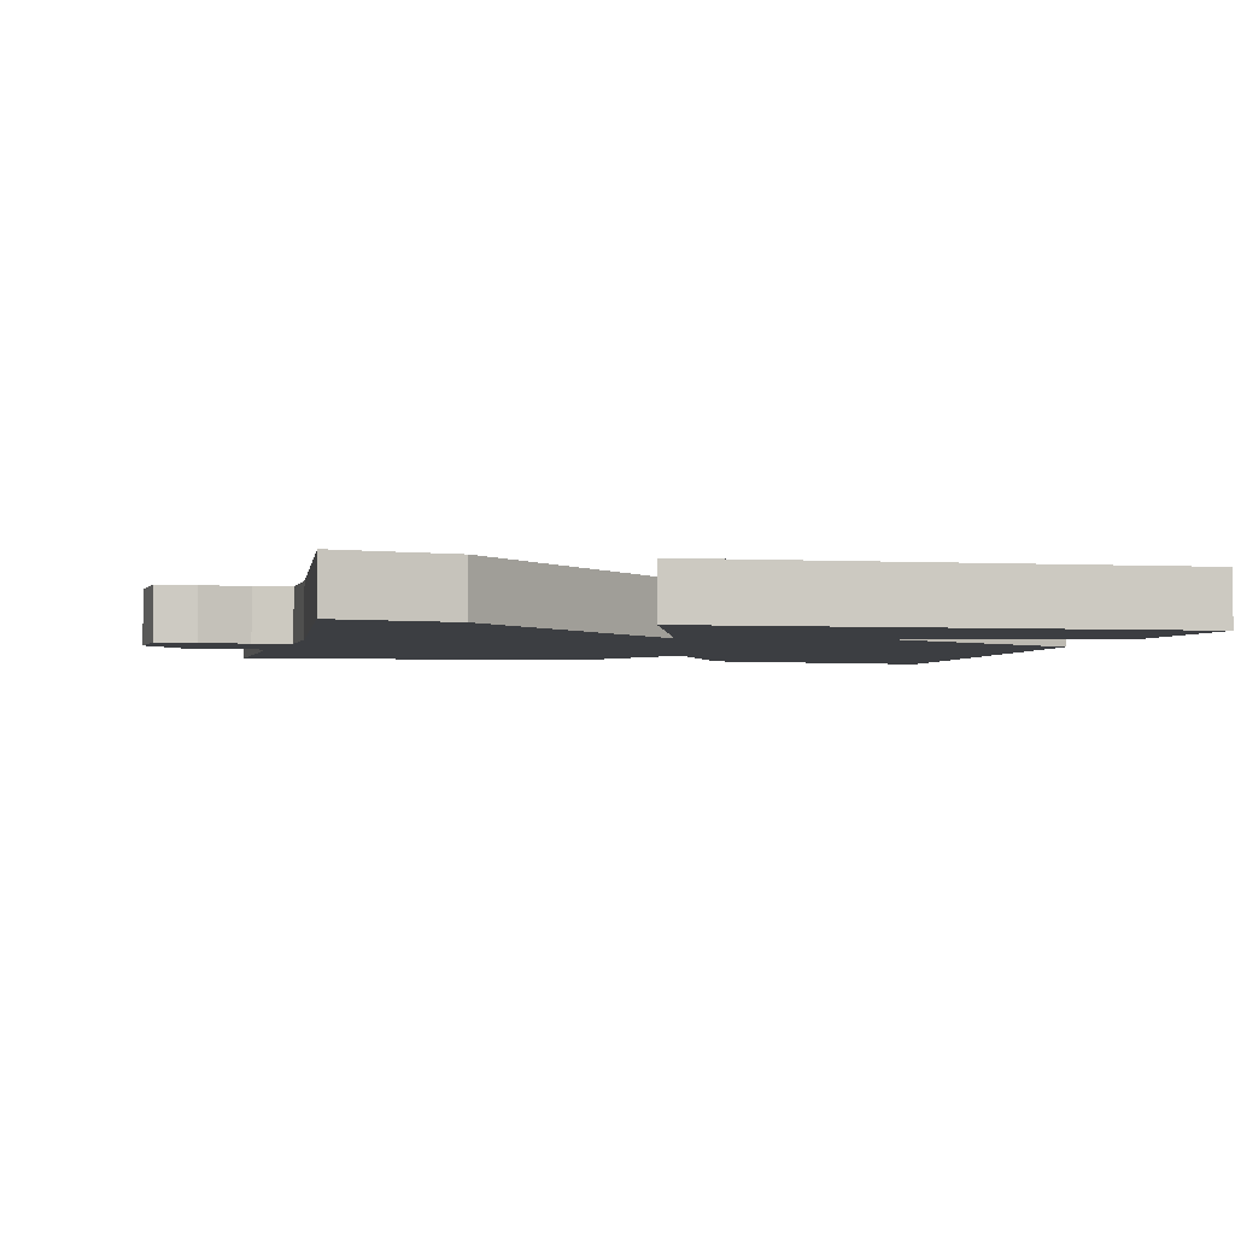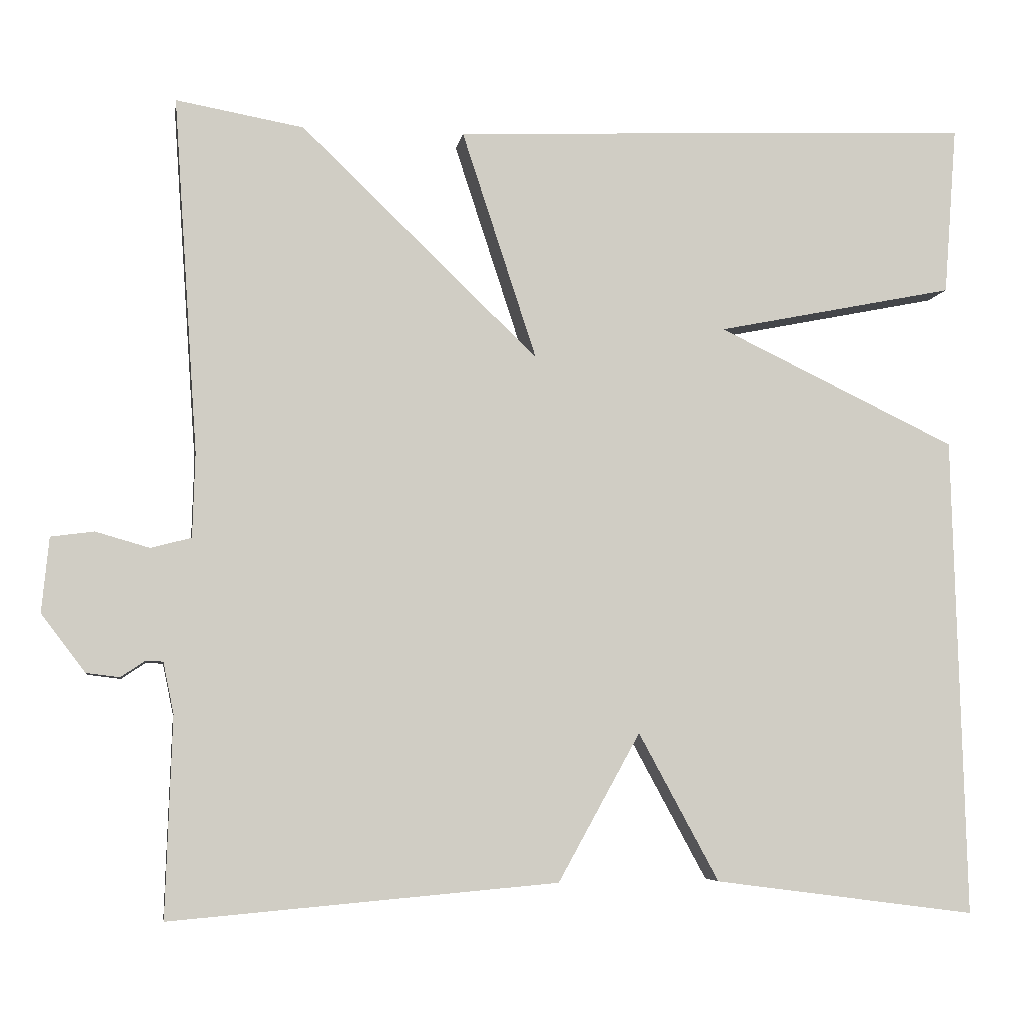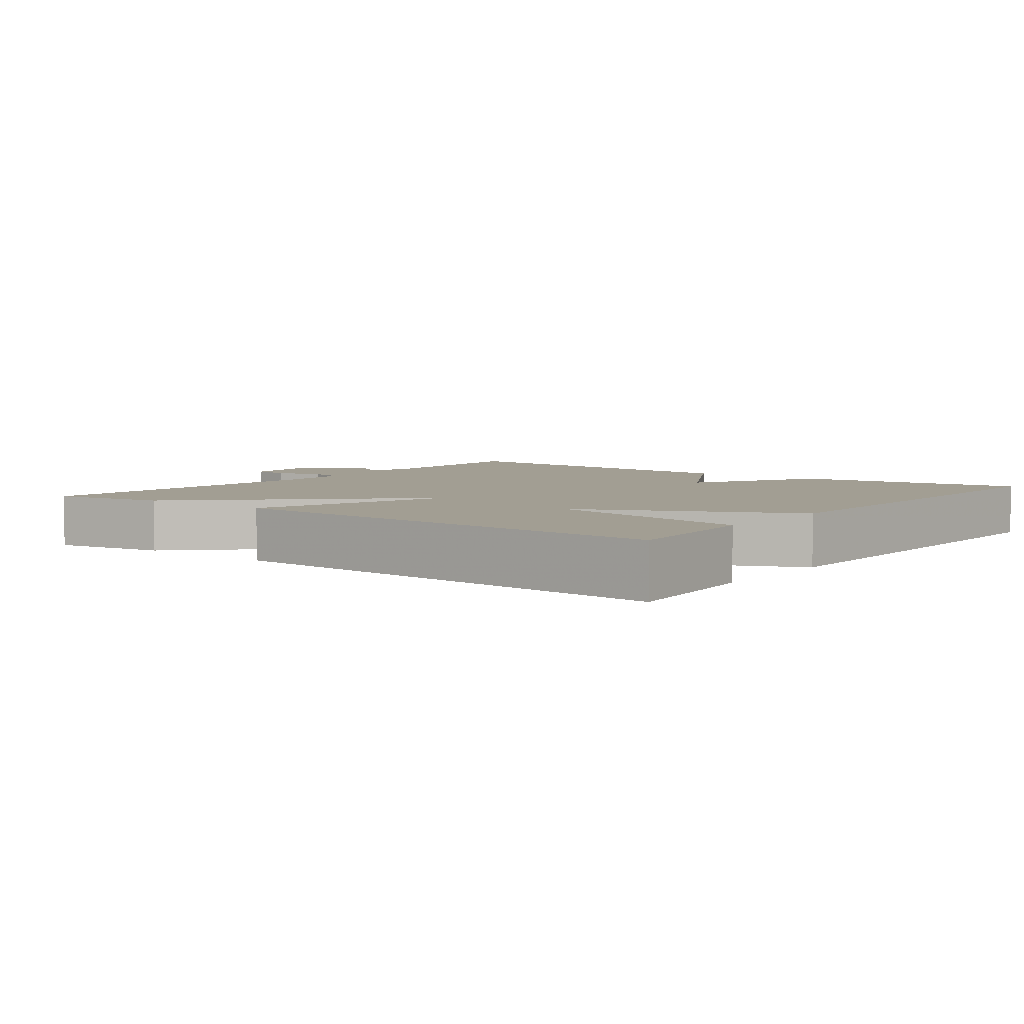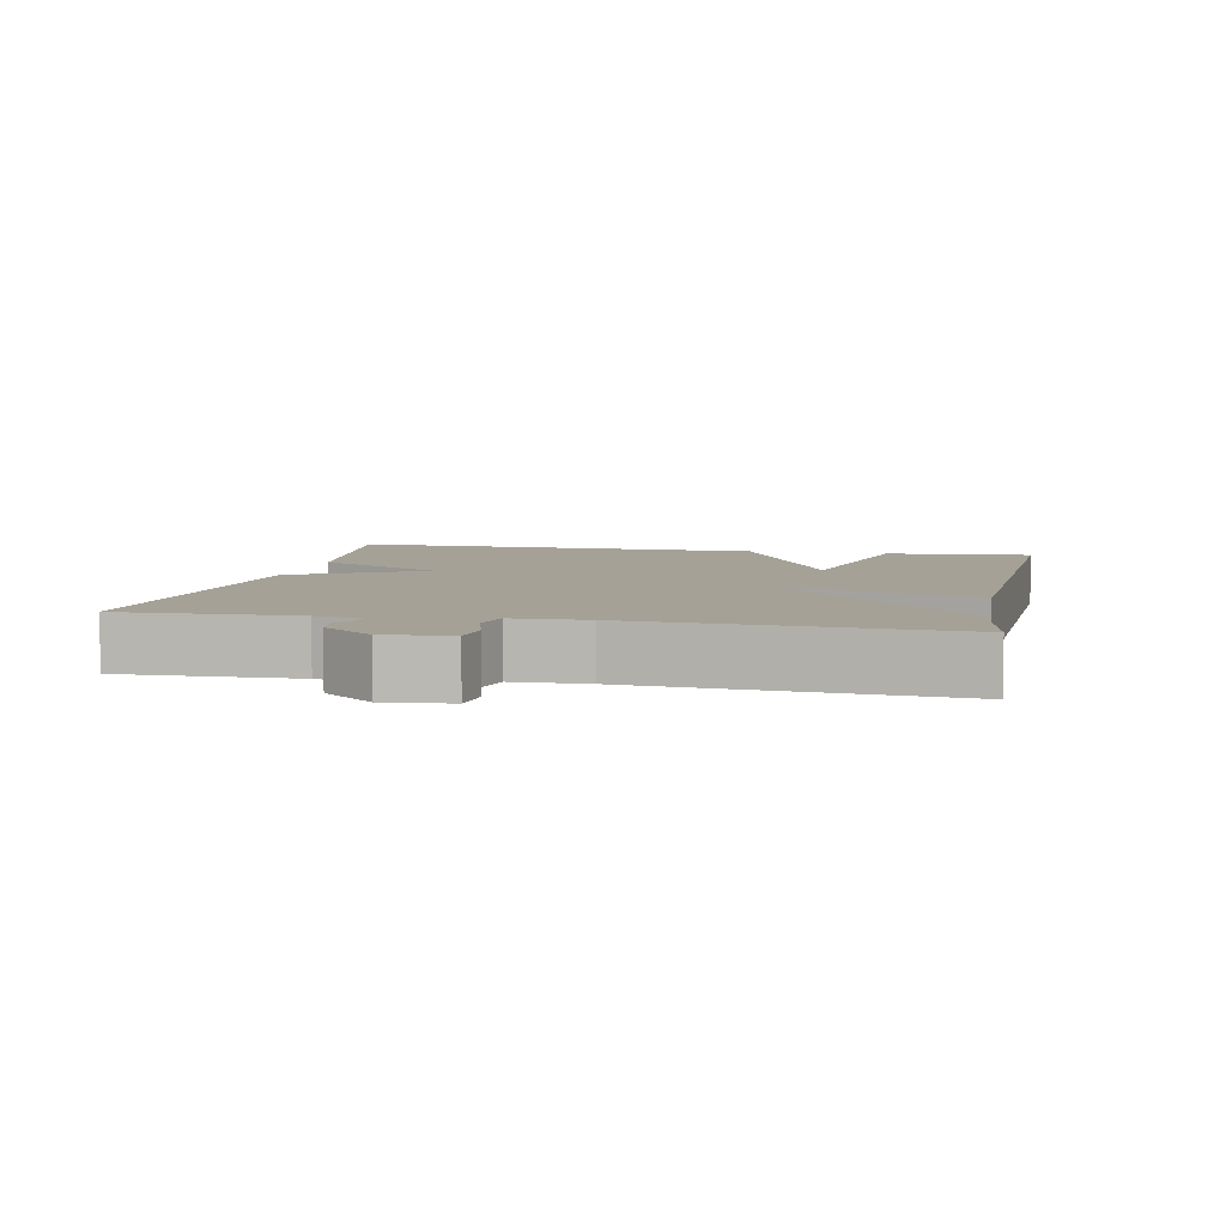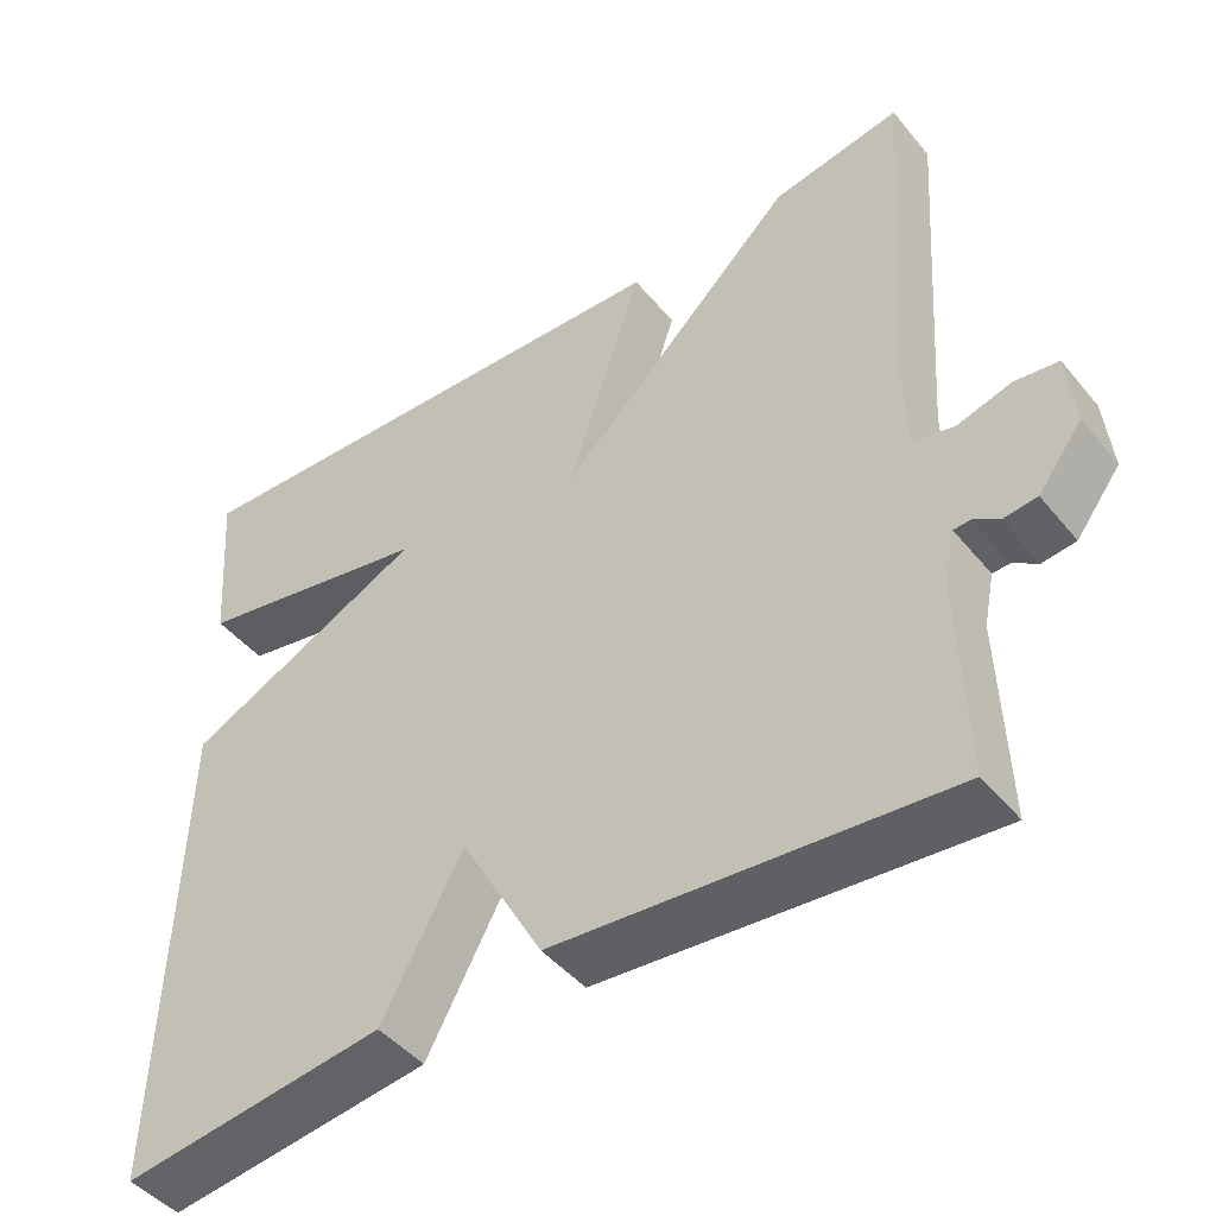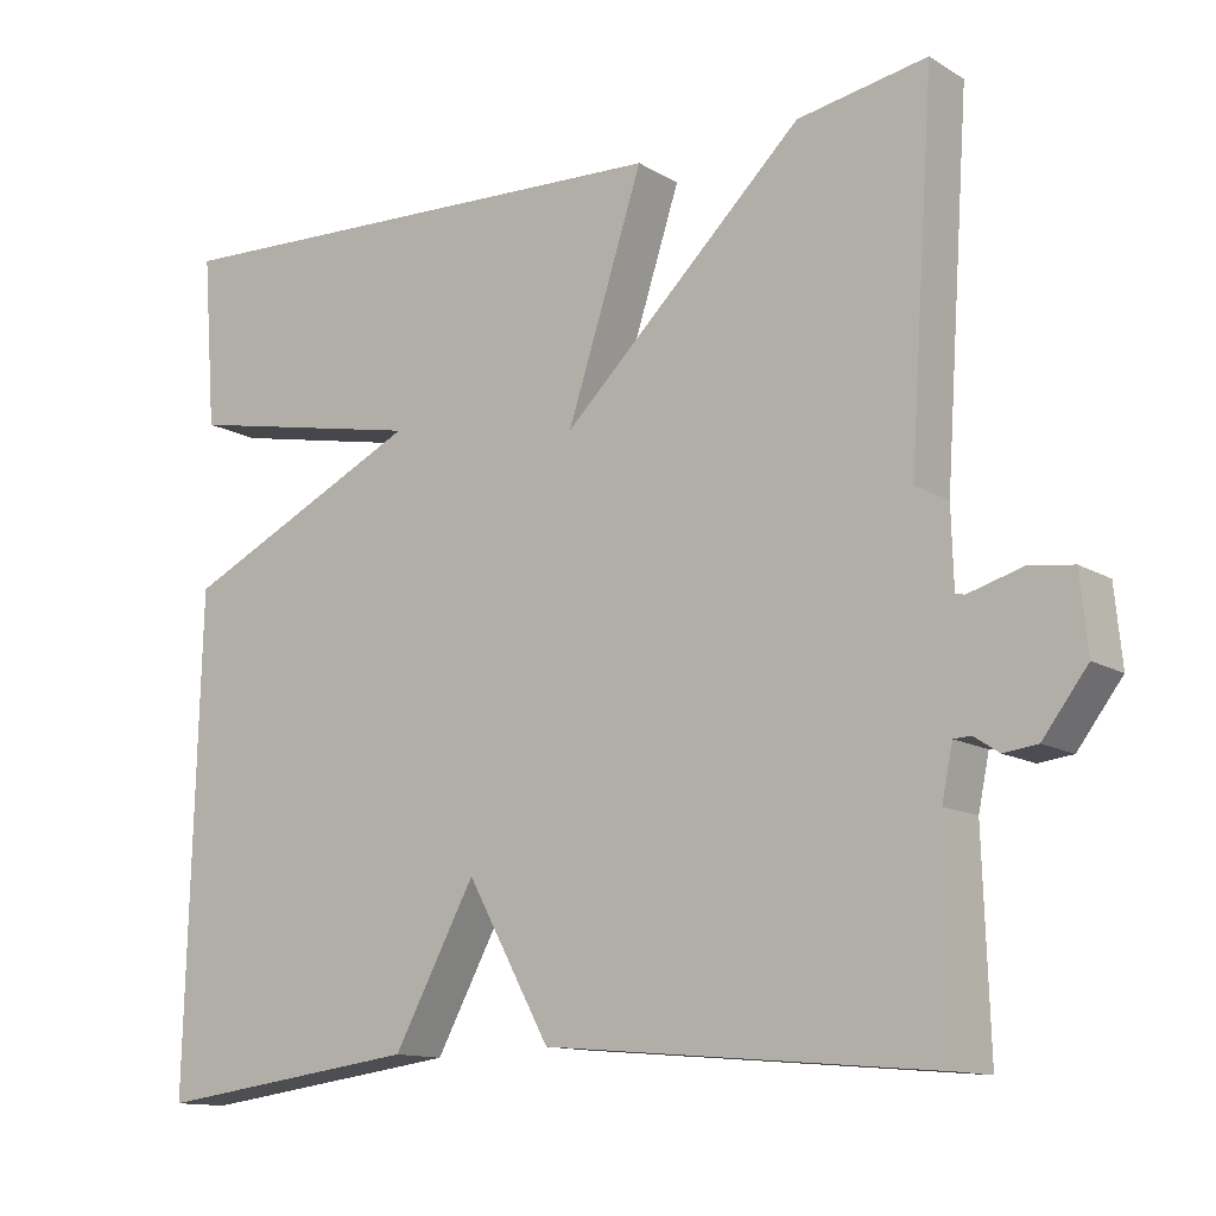
<metadata>
{"format":"obj","ext":"obj","renderer":"f3d","projection":"perspective","resolution":1024,"background":"white","views":[{"elev":-3.3,"azim":-13.1,"up":"+Y"},{"elev":-5.8,"azim":-8.8,"up":"+Z"},{"elev":5.1,"azim":37.4,"up":"+Y"},{"elev":6.1,"azim":-78.4,"up":"+Y"},{"elev":-45.9,"azim":-143.0,"up":"+Z"},{"elev":-12.8,"azim":-143.4,"up":"+Z"}]}
</metadata>
<code>
v -0.5 0.07 0.5
v -0.343 0.07 0.472
v -0.051 0.07 0.191
v -0.143 0.07 0.472
v 0.5 0.07 0.5
v 0.484 0.07 0.292
v 0.19 0.07 0.233
v 0.484 0.07 0.092
v 0.5 0.07 -0.5
v 0.177 0.07 -0.458
v 0.078 0.07 -0.276
v -0.023 0.07 -0.458
v -0.5 0.07 -0.5
v -0.492 0.07 -0.254
v -0.505 0.07 -0.191
v -0.526 0.07 -0.19
v -0.556 0.07 -0.21
v -0.597 0.07 -0.205
v -0.651 0.07 -0.134
v -0.642 0.07 -0.042
v -0.589 0.07 -0.035
v -0.523 0.07 -0.054
v -0.473 0.07 -0.041
v -0.47 0.07 0.062
v -0.5 0 0.5
v -0.343 0 0.472
v -0.051 0 0.191
v -0.143 0 0.472
v 0.5 0 0.5
v 0.484 0 0.292
v 0.19 0 0.233
v 0.484 0 0.092
v 0.5 0 -0.5
v 0.177 0 -0.458
v 0.078 0 -0.276
v -0.023 0 -0.458
v -0.5 0 -0.5
v -0.492 0 -0.254
v -0.505 0 -0.191
v -0.526 0 -0.19
v -0.556 0 -0.21
v -0.597 0 -0.205
v -0.651 0 -0.134
v -0.642 0 -0.042
v -0.589 0 -0.035
v -0.523 0 -0.054
v -0.473 0 -0.041
v -0.47 0 0.062
f 20 21 22
f 19 20 22
f 18 19 22
f 17 18 22
f 16 17 22
f 15 16 22 23
f 14 15 23
f 13 14 23
f 12 13 23
f 11 12 23
f 9 10 11
f 8 9 11
f 7 8 11
f 7 11 23 24
f 5 6 7
f 4 5 7
f 3 4 7
f 24 1 2 3
f 3 7 24
f 46 45 44
f 46 44 43
f 46 43 42
f 46 42 41
f 46 41 40
f 47 46 40 39
f 47 39 38
f 47 38 37
f 47 37 36
f 47 36 35
f 35 34 33
f 35 33 32
f 35 32 31
f 48 47 35 31
f 31 30 29
f 31 29 28
f 31 28 27
f 27 26 25 48
f 48 31 27
f 1 25 26 2
f 2 26 27 3
f 3 27 28 4
f 4 28 29 5
f 5 29 30 6
f 6 30 31 7
f 7 31 32 8
f 8 32 33 9
f 9 33 34 10
f 10 34 35 11
f 11 35 36 12
f 12 36 37 13
f 13 37 38 14
f 14 38 39 15
f 15 39 40 16
f 16 40 41 17
f 17 41 42 18
f 18 42 43 19
f 19 43 44 20
f 20 44 45 21
f 21 45 46 22
f 22 46 47 23
f 23 47 48 24
f 24 48 25 1

</code>
